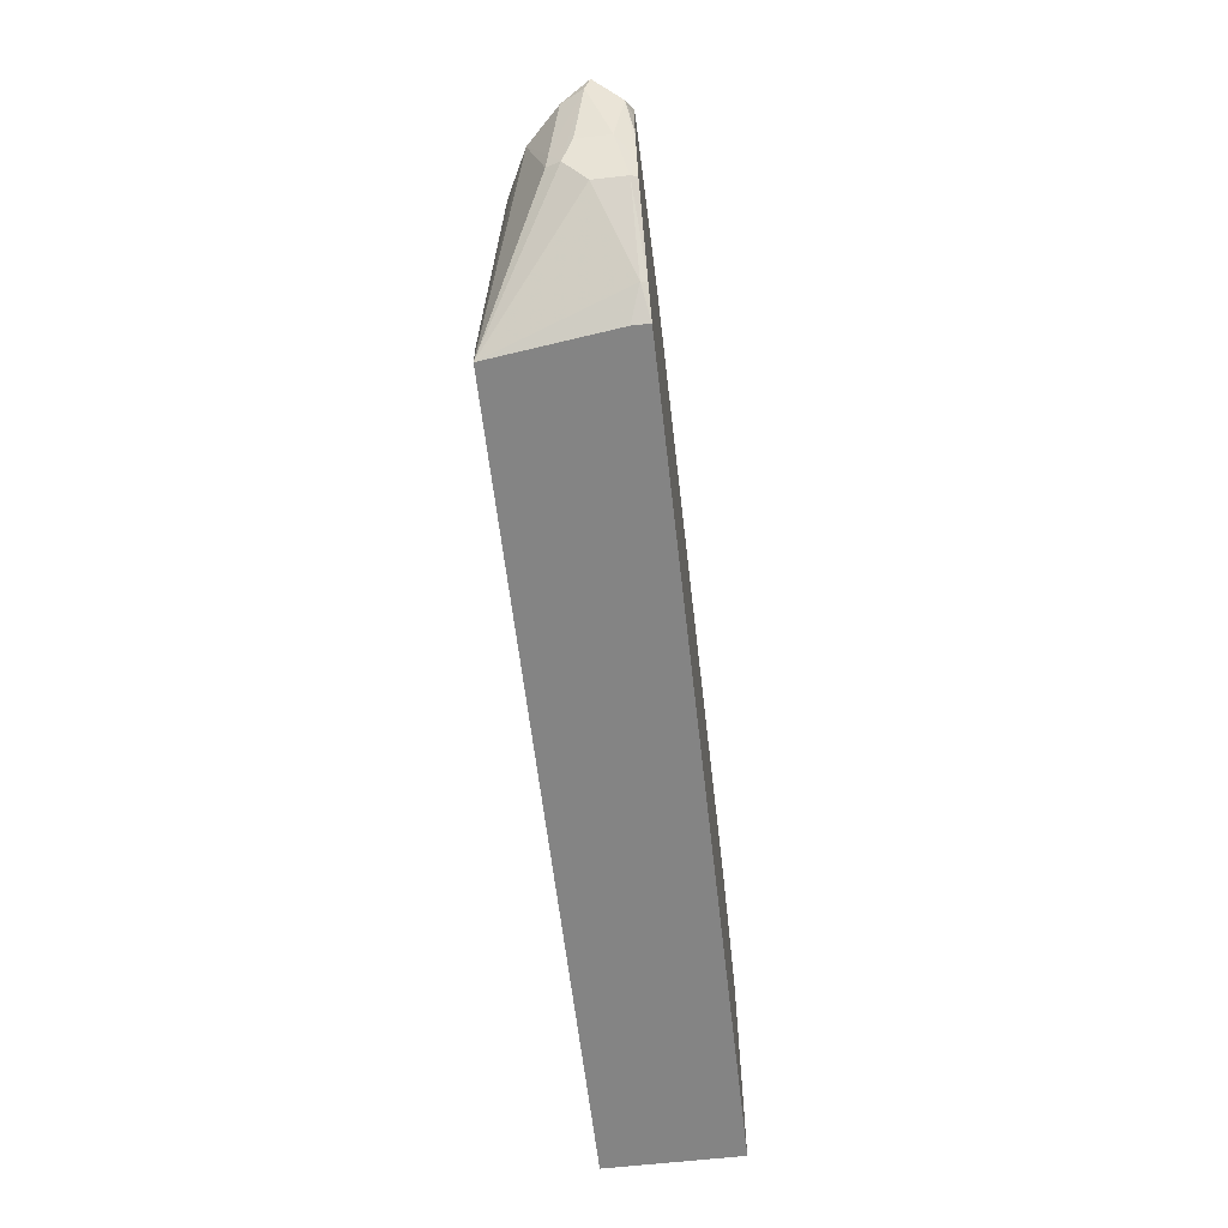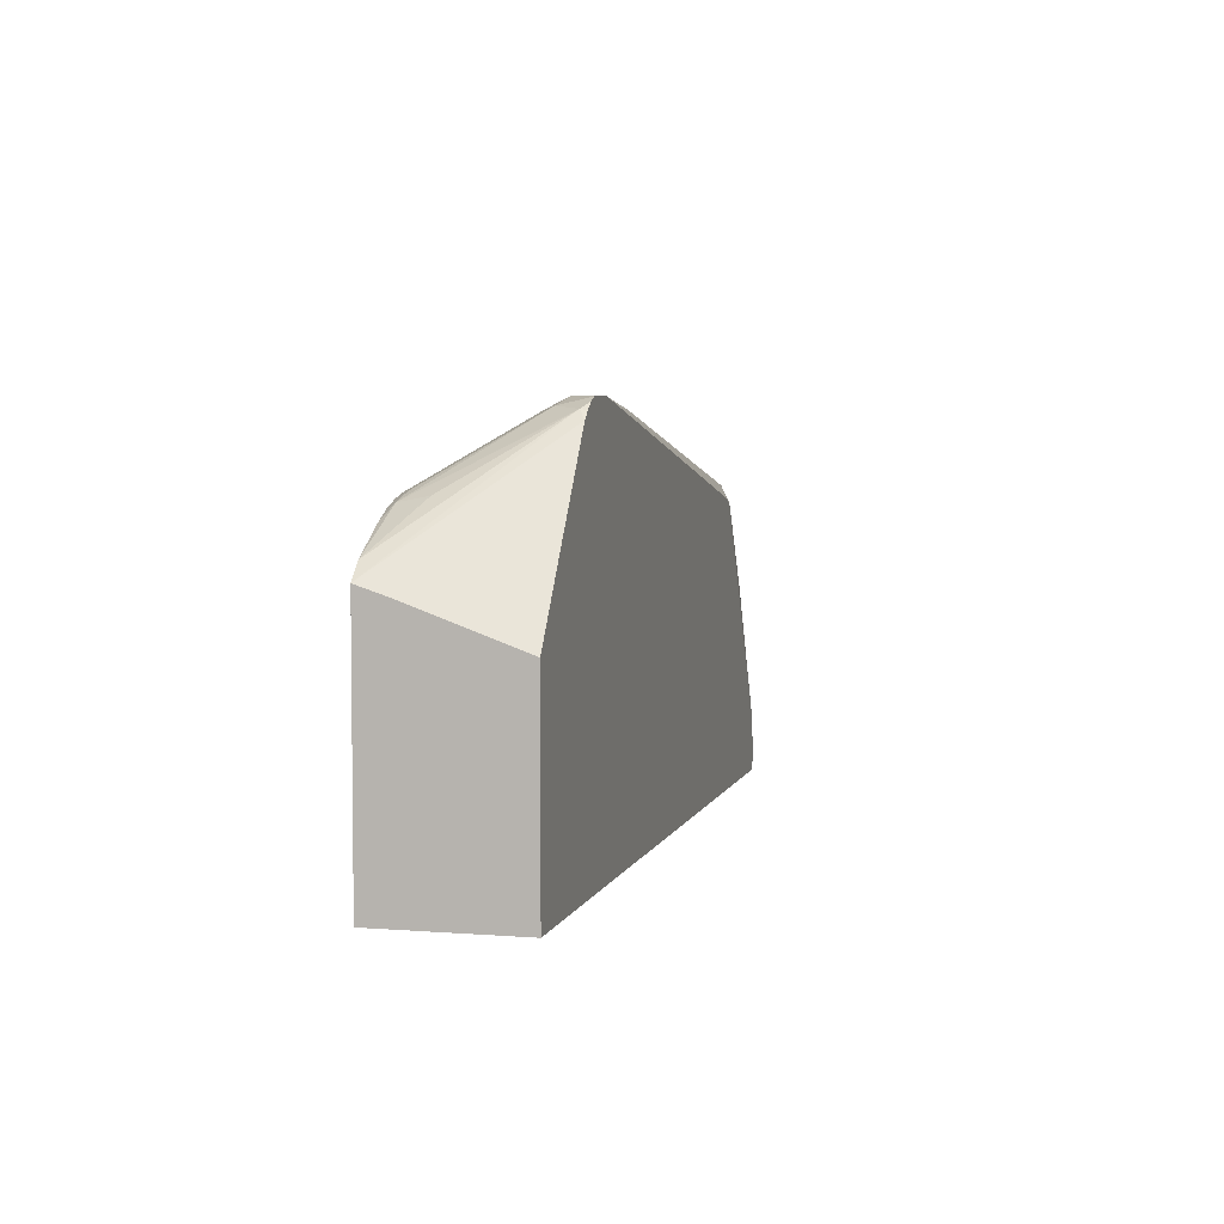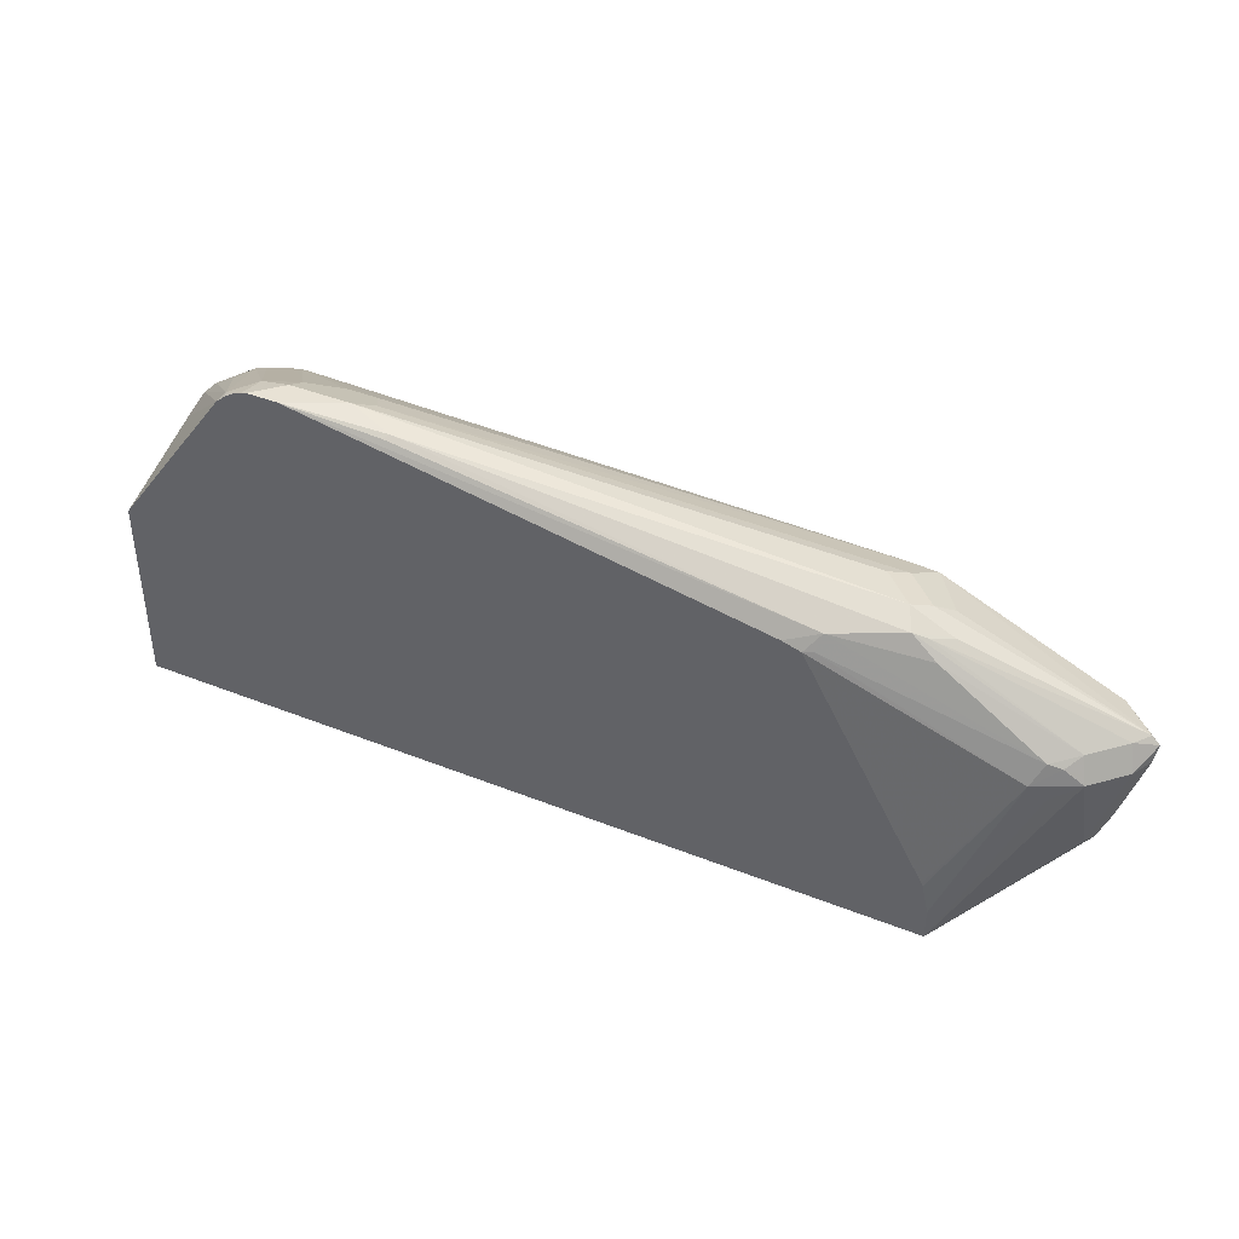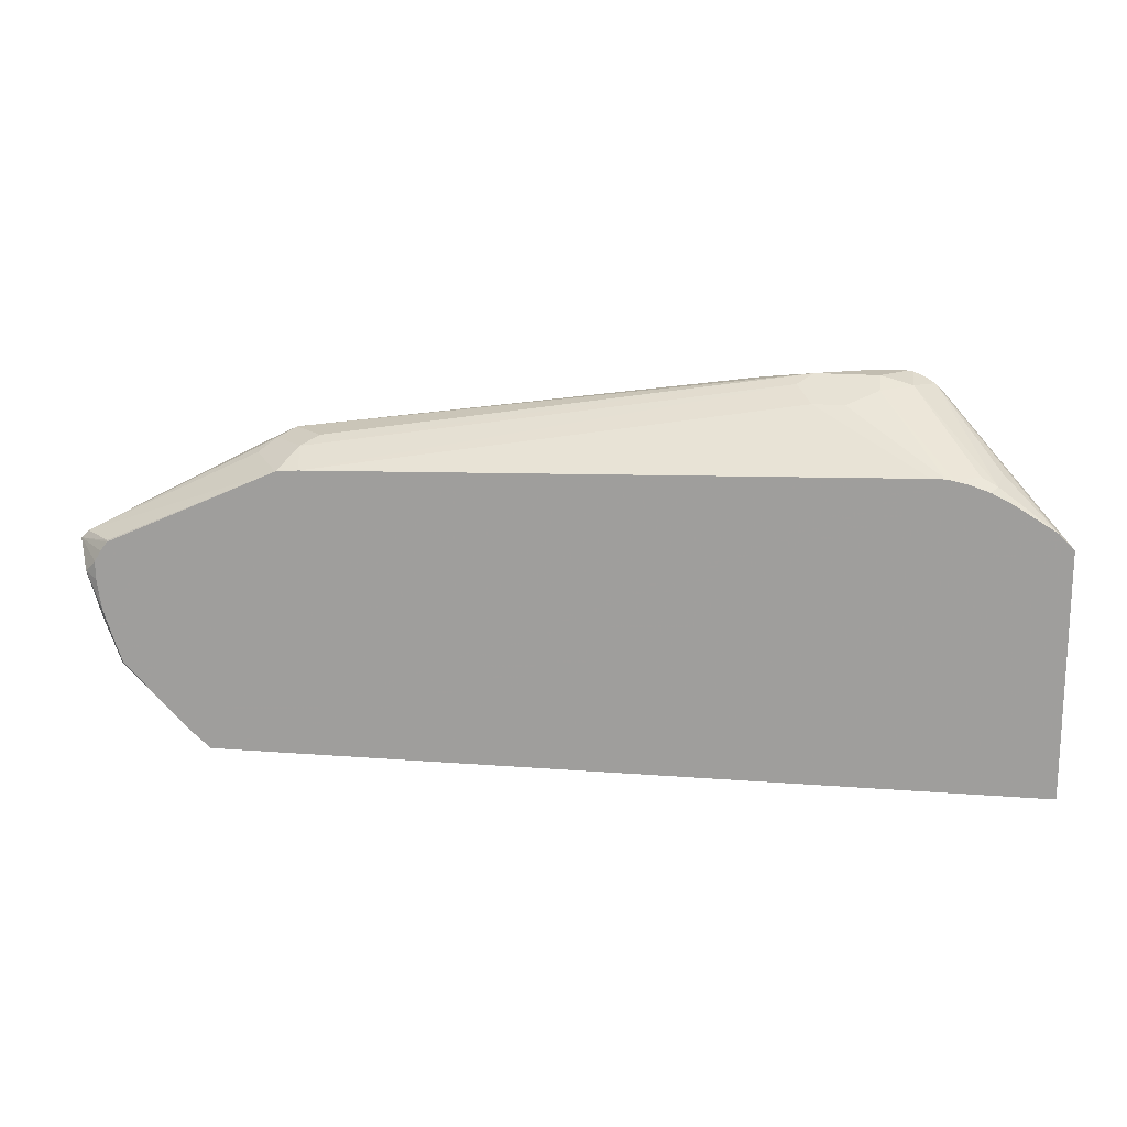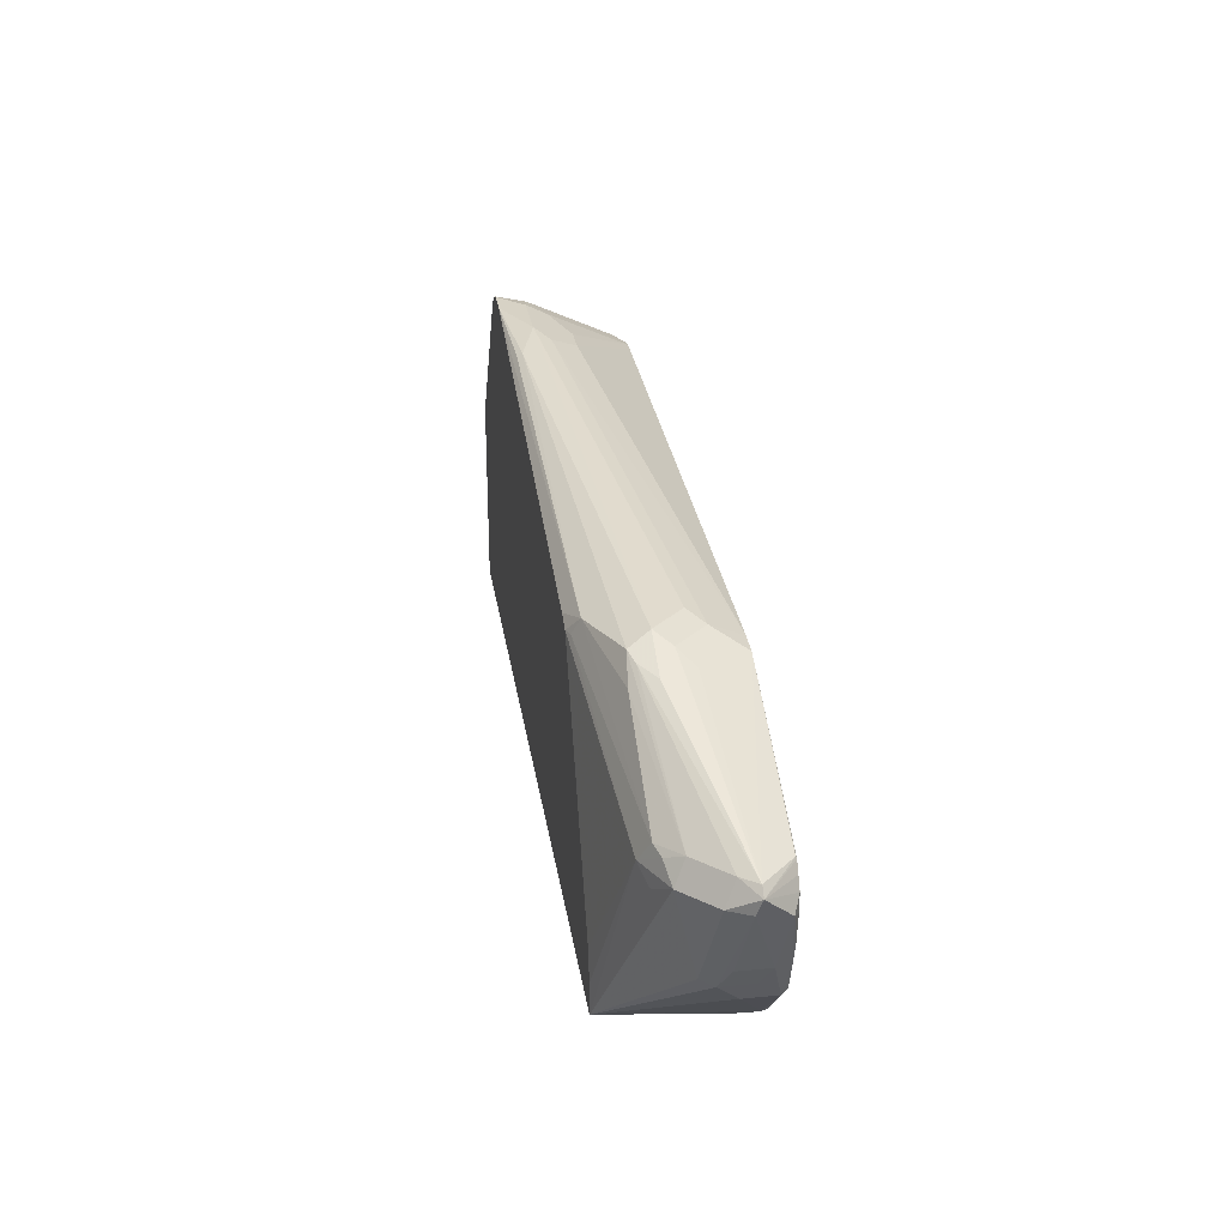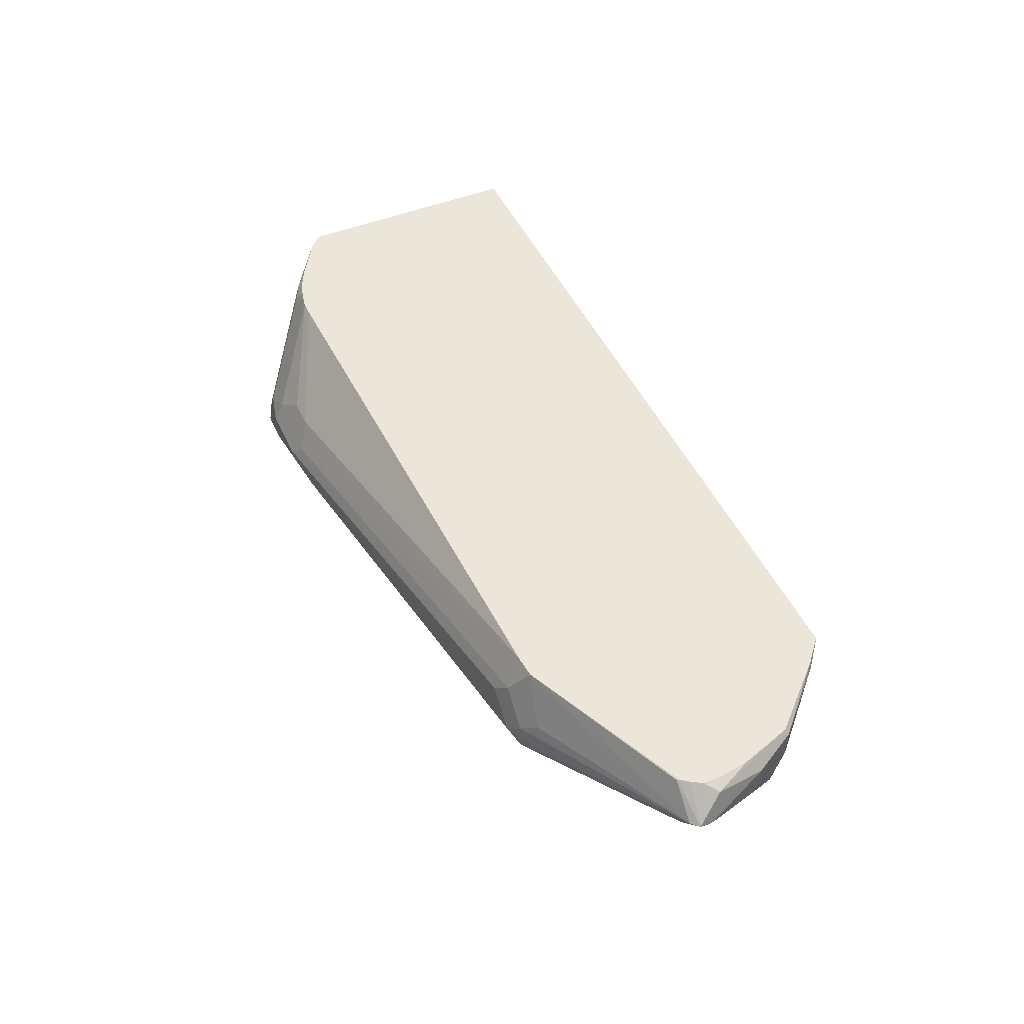
<metadata>
{"format":"obj","ext":"obj","renderer":"f3d","projection":"perspective","resolution":1024,"background":"white","views":[{"elev":-61.3,"azim":-83.4,"up":"+Y"},{"elev":4.5,"azim":104.0,"up":"+Y"},{"elev":40.8,"azim":-154.0,"up":"+Y"},{"elev":17.0,"azim":8.9,"up":"+Y"},{"elev":27.6,"azim":-98.5,"up":"+Y"},{"elev":47.8,"azim":-114.2,"up":"+Z"}]}
</metadata>
<code>
v -0.3283 -0.0423 -0.1583
v -0.3451 -0.02743 -0.1583
v -0.3458 -0.02822 -0.1624
v -0.3283 -0.0423 -0.1695
v 0.2278 -0.0423 -0.1583
v -0.3862 0.01615 -0.1583
v -0.3882 0.01413 -0.1624
v -0.367 -0.007057 -0.1624
v -0.3882 0.01413 -0.1835
v -0.3176 -0.0423 -0.251
v 0.2278 -0.0423 -0.251
v 0.2278 0.1221 -0.1583
v -0.3916 0.03189 -0.1583
v -0.4023 0.04236 -0.1694
v -0.3953 0.02826 -0.1765
v -0.3953 0.02826 -0.1977
v -0.3918 0.03179 -0.2065
v -0.3882 0.08471 -0.2188
v -0.3706 0.07414 -0.2277
v -0.36 0.08471 -0.2329
v -0.3176 -0.02116 -0.251
v 0.2278 0.08914 -0.251
v 0.2173 0.1326 -0.1583
v 0.2278 0.1154 -0.1789
v 0.1462 0.1989 -0.251
v 0.1411 0.2047 -0.2471
v -0.3968 0.04793 -0.1583
v -0.4094 0.07768 -0.1624
v -0.4165 0.09175 -0.1765
v -0.4183 0.09528 -0.18
v -0.4165 0.08471 -0.1835
v -0.4023 0.04236 -0.1906
v -0.3953 0.04236 -0.2047
v -0.4094 0.08471 -0.1977
v -0.3838 0.1006 -0.2118
v -0.3759 0.09528 -0.2224
v -0.3121 0.001249 -0.251
v -0.3131 -0.0008396 -0.251
v -0.367 0.09881 -0.2259
v -0.2355 0.1482 -0.2488
v -0.229 0.1475 -0.251
v 0.1835 0.1624 -0.1835
v 0.18 0.1588 -0.1641
v 0.1893 0.1495 -0.1583
v 0.1404 0.2039 -0.251
v 0.1332 0.2087 -0.251
v 0.127 0.2111 -0.251
v 0.127 0.2065 -0.2303
v -0.3983 0.05243 -0.1583
v -0.4013 0.07362 -0.1583
v -0.4013 0.08573 -0.1583
v -0.3968 0.09307 -0.1583
v -0.3923 0.09929 -0.1583
v -0.3918 0.1006 -0.1588
v -0.4129 0.1006 -0.18
v -0.405 0.1006 -0.1906
v -0.2911 0.1588 -0.2224
v -0.2823 0.1624 -0.2259
v -0.2991 0.1482 -0.2277
v -0.2382 0.1588 -0.2435
v -0.2163 0.1513 -0.251
v 0.1694 0.1641 -0.1668
v 0.1694 0.1585 -0.1583
v 0.1753 0.1565 -0.1583
v 0.1239 0.2118 -0.251
v 0.1058 0.2118 -0.2329
v 0.1058 0.2047 -0.2188
v -0.3902 0.1003 -0.1583
v -0.2753 0.152 -0.1583
v -0.2965 0.1562 -0.1906
v -0.2859 0.1641 -0.2012
v -0.3035 0.1553 -0.2118
v -0.2753 0.1694 -0.2118
v 0.03171 0.2065 -0.2435
v 0.03525 0.2047 -0.2471
v 0.1027 0.2118 -0.251
v 0.1538 0.1628 -0.1583
v 0.1626 0.1607 -0.1583
v 0.06352 0.2118 -0.2329
v 0.1482 0.1638 -0.1583
v 0.06352 0.2047 -0.2188
v 0.08465 0.1976 -0.2047
v -0.2601 0.1533 -0.1583
v -0.2647 0.1641 -0.18
v -0.2541 0.1694 -0.1906
v 0.0529 0.2065 -0.2224
v 0.1392 0.1638 -0.1583
v 0.06352 0.1976 -0.2047
f 35 57 58
f 40 60 41
f 35 56 57
f 35 58 59
f 35 59 39
f 39 59 60
f 39 60 40
f 41 60 61
f 48 65 66
f 43 62 63
f 43 63 64
f 43 64 44
f 47 65 48
f 48 66 67
f 48 67 62
f 53 68 54
f 35 39 36
f 54 68 69
f 43 48 62
f 31 34 33
f 23 43 44
f 30 56 34
f 54 69 55
f 23 26 42
f 25 45 26
f 26 45 46
f 26 46 47
f 26 47 48
f 26 48 43
f 26 43 42
f 30 34 31
f 27 49 28
f 28 49 50
f 28 50 51
f 28 51 30
f 30 51 52
f 30 52 53
f 30 53 54
f 30 54 55
f 30 55 56
f 28 30 29
f 55 69 70
f 71 73 72
f 55 71 72
f 69 83 84
f 69 84 71
f 69 71 70
f 71 84 73
f 73 84 85
f 73 85 79
f 73 79 74
f 74 79 76
f 67 82 80
f 74 76 75
f 79 84 86
f 80 82 88
f 80 88 87
f 81 86 88
f 83 87 88
f 83 88 86
f 83 86 84
f 23 42 43
f 79 85 84
f 55 70 71
f 67 88 82
f 67 80 77
f 55 72 57
f 55 57 56
f 57 72 58
f 58 60 59
f 58 72 73
f 58 73 74
f 58 74 60
f 60 74 75
f 67 81 88
f 60 75 76
f 62 77 78
f 62 78 63
f 62 67 77
f 65 76 79
f 65 79 66
f 66 79 86
f 66 86 81
f 66 81 67
f 60 76 61
f 22 25 24
f 1 52 51
f 20 40 41
f 1 27 13
f 1 13 6
f 1 6 2
f 2 6 7
f 2 7 8
f 2 8 3
f 3 8 9
f 3 9 10
f 3 10 4
f 5 11 22
f 5 22 24
f 5 24 12
f 6 13 7
f 7 9 8
f 7 13 14
f 7 14 15
f 7 15 16
f 1 49 27
f 1 50 49
f 1 51 50
f 1 53 52
f 20 41 37
f 1 2 3
f 1 3 4
f 1 4 10
f 1 10 11
f 1 11 5
f 1 5 12
f 1 12 23
f 7 16 9
f 1 23 44
f 1 64 63
f 1 63 78
f 1 77 80
f 1 80 87
f 1 87 83
f 1 83 69
f 1 69 68
f 1 68 53
f 1 44 64
f 9 16 10
f 1 78 77
f 10 17 18
f 14 30 31
f 14 31 32
f 14 32 16
f 14 16 15
f 16 32 31
f 16 31 33
f 16 33 17
f 17 33 18
f 14 29 30
f 18 33 34
f 18 35 36
f 18 36 20
f 18 20 19
f 20 37 38
f 20 38 21
f 20 36 39
f 10 16 17
f 20 39 40
f 18 34 56
f 14 28 29
f 18 56 35
f 10 37 41
f 10 20 21
f 10 21 38
f 10 38 37
f 10 18 19
f 10 41 61
f 10 61 76
f 10 19 20
f 10 65 47
f 10 47 46
f 10 76 65
f 10 45 25
f 10 25 22
f 10 22 11
f 12 24 25
f 12 25 26
f 12 26 23
f 13 27 28
f 10 46 45
f 13 28 14

</code>
